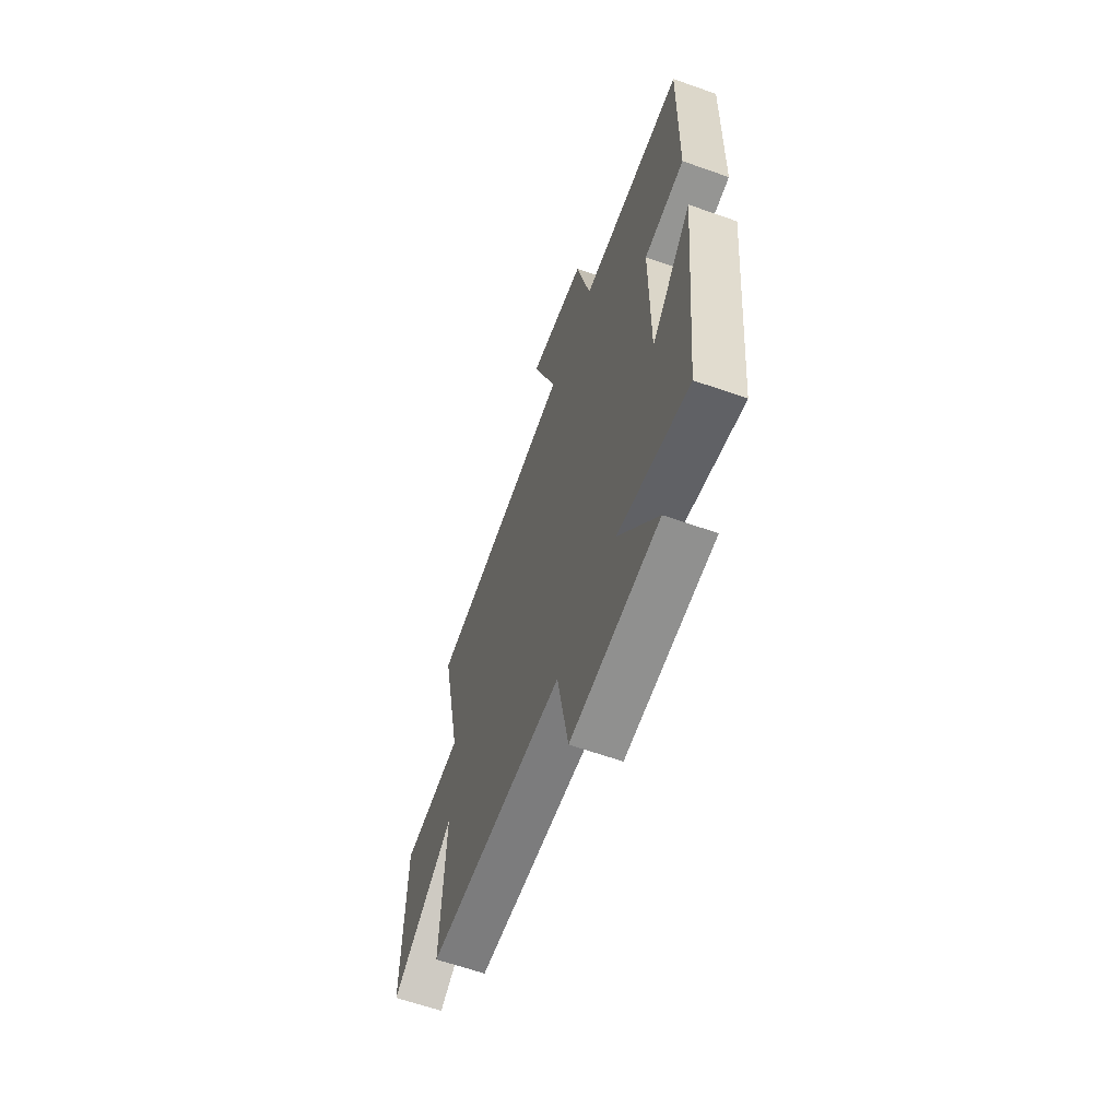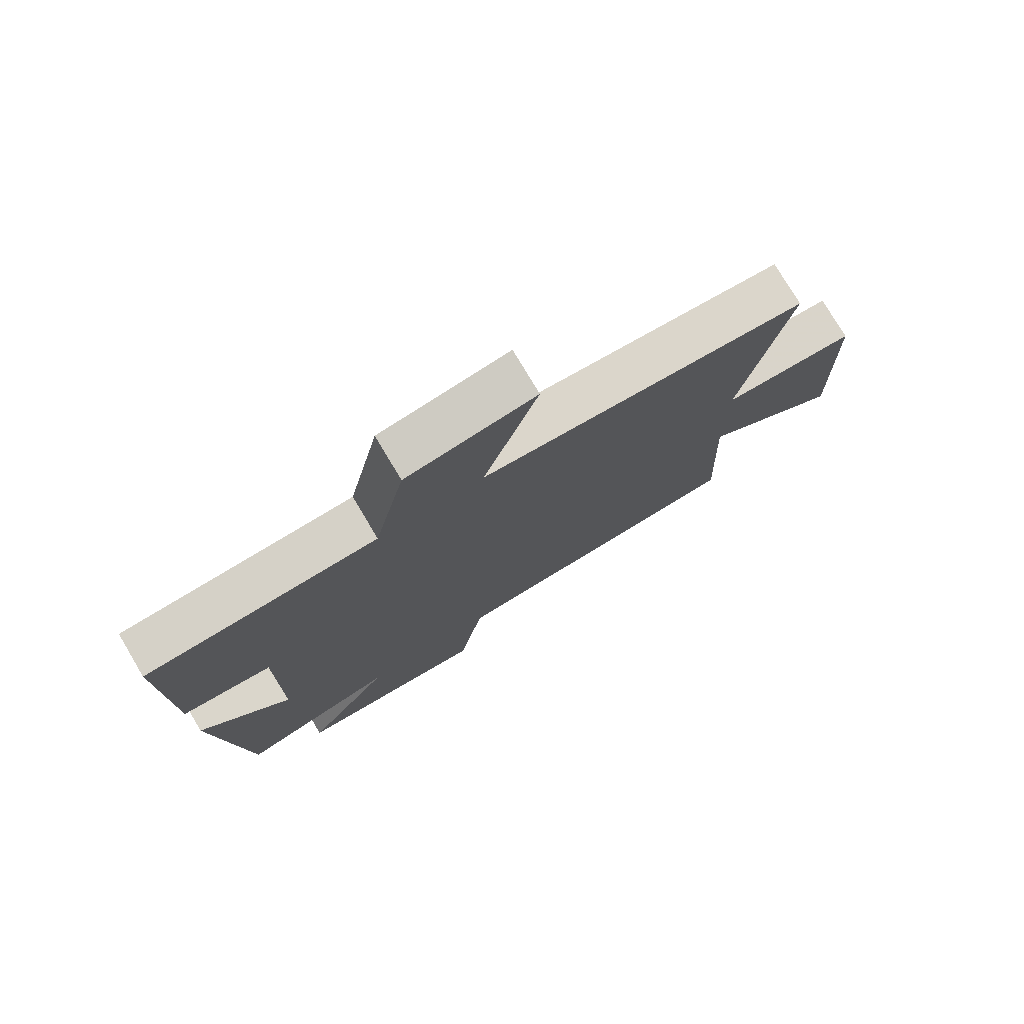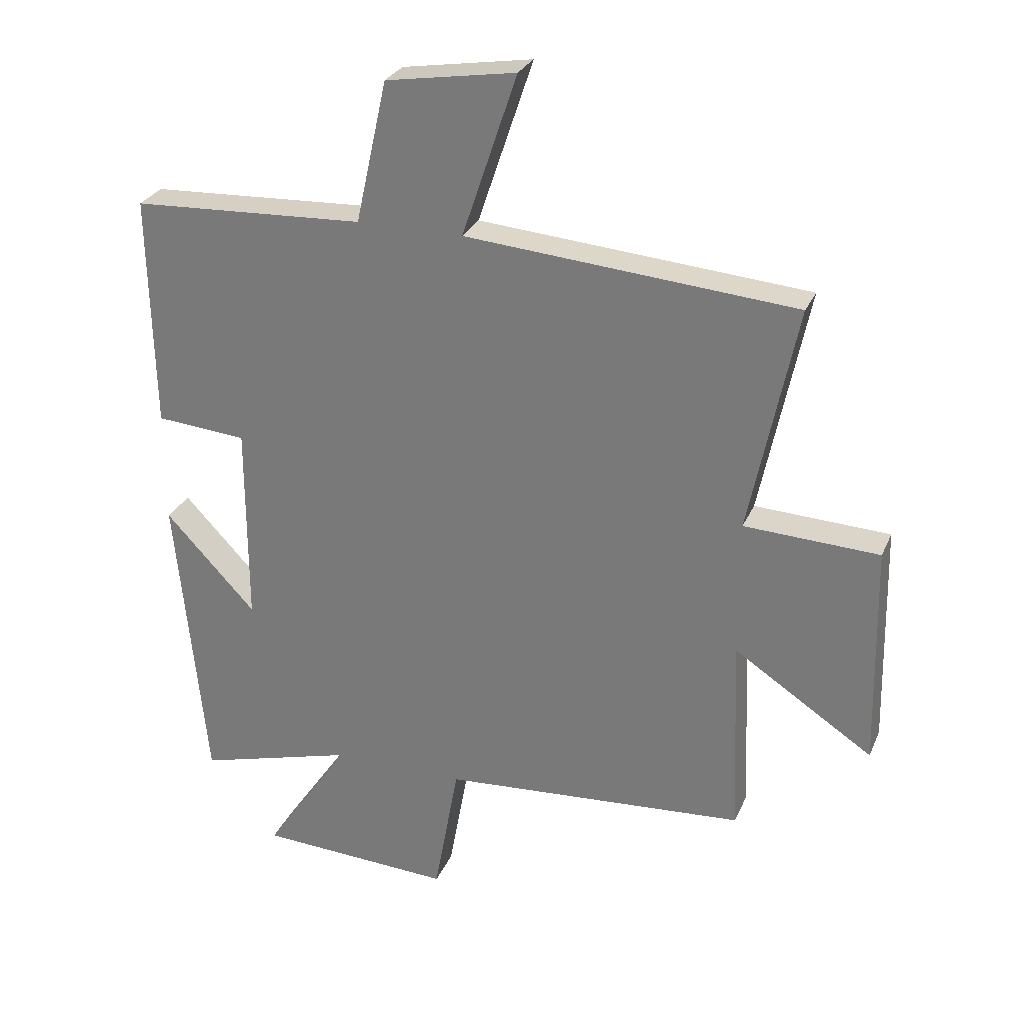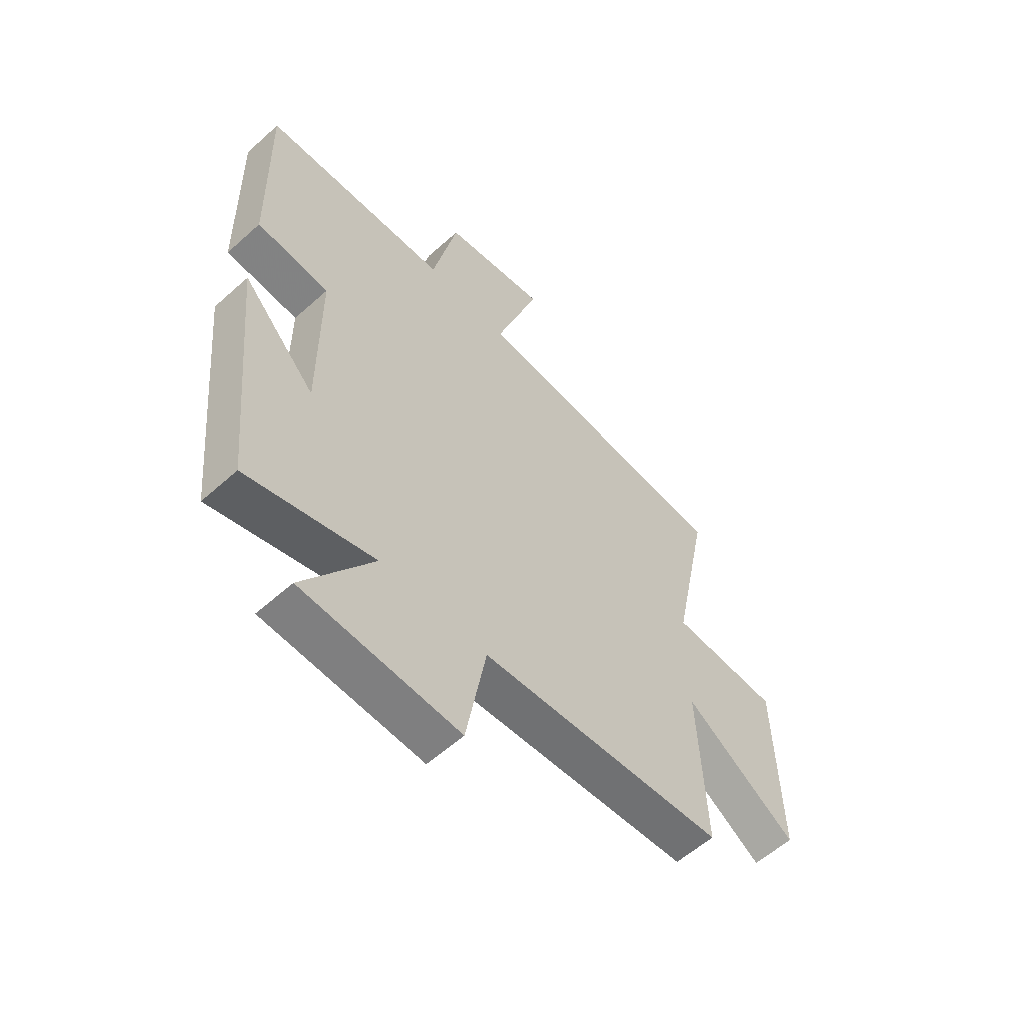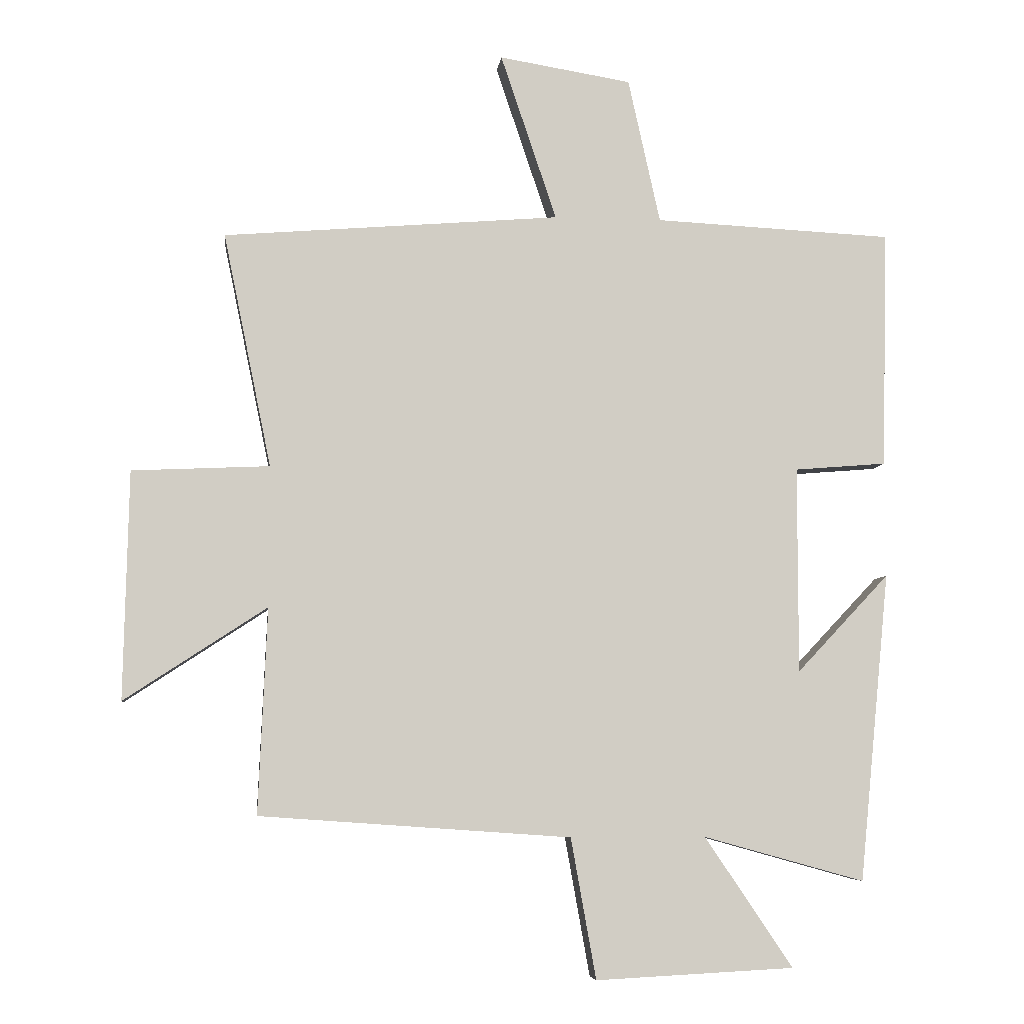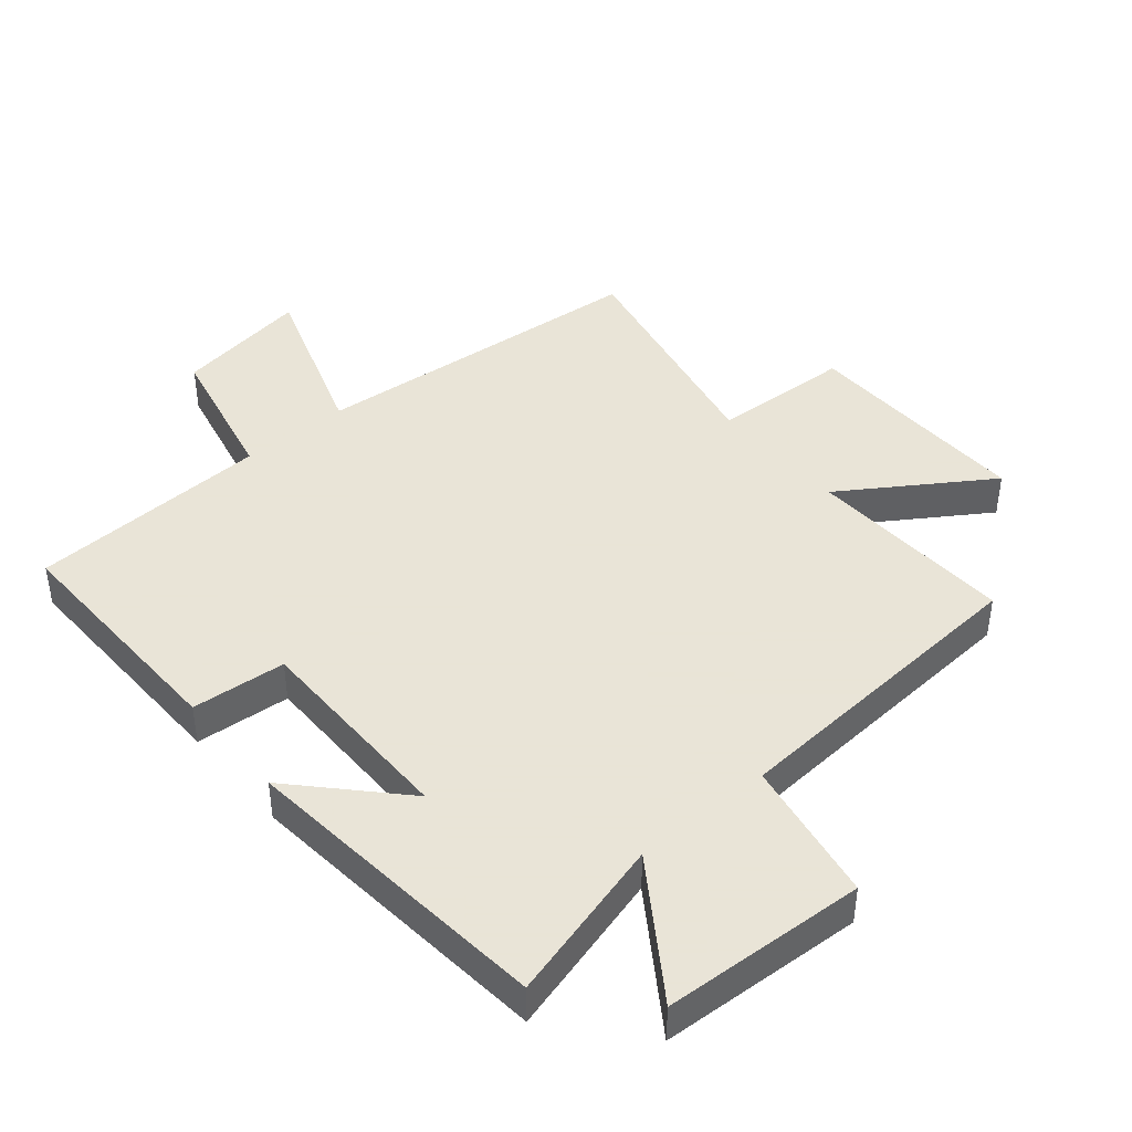
<metadata>
{"format":"obj","ext":"obj","renderer":"f3d","projection":"perspective","resolution":1024,"background":"white","views":[{"elev":-62.8,"azim":70.3,"up":"+Z"},{"elev":76.6,"azim":149.3,"up":"+Z"},{"elev":28.1,"azim":-160.0,"up":"+Z"},{"elev":-57.9,"azim":132.9,"up":"+Z"},{"elev":-6.1,"azim":-6.7,"up":"+Z"},{"elev":42.8,"azim":140.0,"up":"+Y"}]}
</metadata>
<code>
v -0.514 0.07 -0.465
v -0.5 0.07 -0.139
v -0.726 0.07 -0.287
v -0.718 0.07 0.075
v -0.5 0.07 0.085
v -0.576 0.07 0.456
v -0.042 0.07 0.5
v -0.131 0.07 0.764
v 0.079 0.07 0.73
v 0.13 0.07 0.5
v 0.507 0.07 0.482
v 0.5 0.07 0.104
v 0.353 0.07 0.092
v 0.353 0.07 -0.236
v 0.5 0.07 -0.08
v 0.452 0.07 -0.571
v 0.196 0.07 -0.5
v 0.336 0.07 -0.707
v 0.02 0.07 -0.723
v -0.02 0.07 -0.5
v -0.514 0 -0.465
v -0.5 0 -0.139
v -0.726 0 -0.287
v -0.718 0 0.075
v -0.5 0 0.085
v -0.576 0 0.456
v -0.042 0 0.5
v -0.131 0 0.764
v 0.079 0 0.73
v 0.13 0 0.5
v 0.507 0 0.482
v 0.5 0 0.104
v 0.353 0 0.092
v 0.353 0 -0.236
v 0.5 0 -0.08
v 0.452 0 -0.571
v 0.196 0 -0.5
v 0.336 0 -0.707
v 0.02 0 -0.723
v -0.02 0 -0.5
f 17 18 19 20
f 17 20 1 2
f 14 15 16 17
f 13 14 17 2
f 10 11 12 13
f 10 13 2
f 7 8 9 10
f 5 6 7 10
f 5 10 2 3
f 3 4 5
f 40 39 38 37
f 22 21 40 37
f 37 36 35 34
f 22 37 34 33
f 33 32 31 30
f 22 33 30
f 30 29 28 27
f 30 27 26 25
f 23 22 30 25
f 25 24 23
f 1 21 22 2
f 2 22 23 3
f 3 23 24 4
f 4 24 25 5
f 5 25 26 6
f 6 26 27 7
f 7 27 28 8
f 8 28 29 9
f 9 29 30 10
f 10 30 31 11
f 11 31 32 12
f 12 32 33 13
f 13 33 34 14
f 14 34 35 15
f 15 35 36 16
f 16 36 37 17
f 17 37 38 18
f 18 38 39 19
f 19 39 40 20
f 20 40 21 1

</code>
